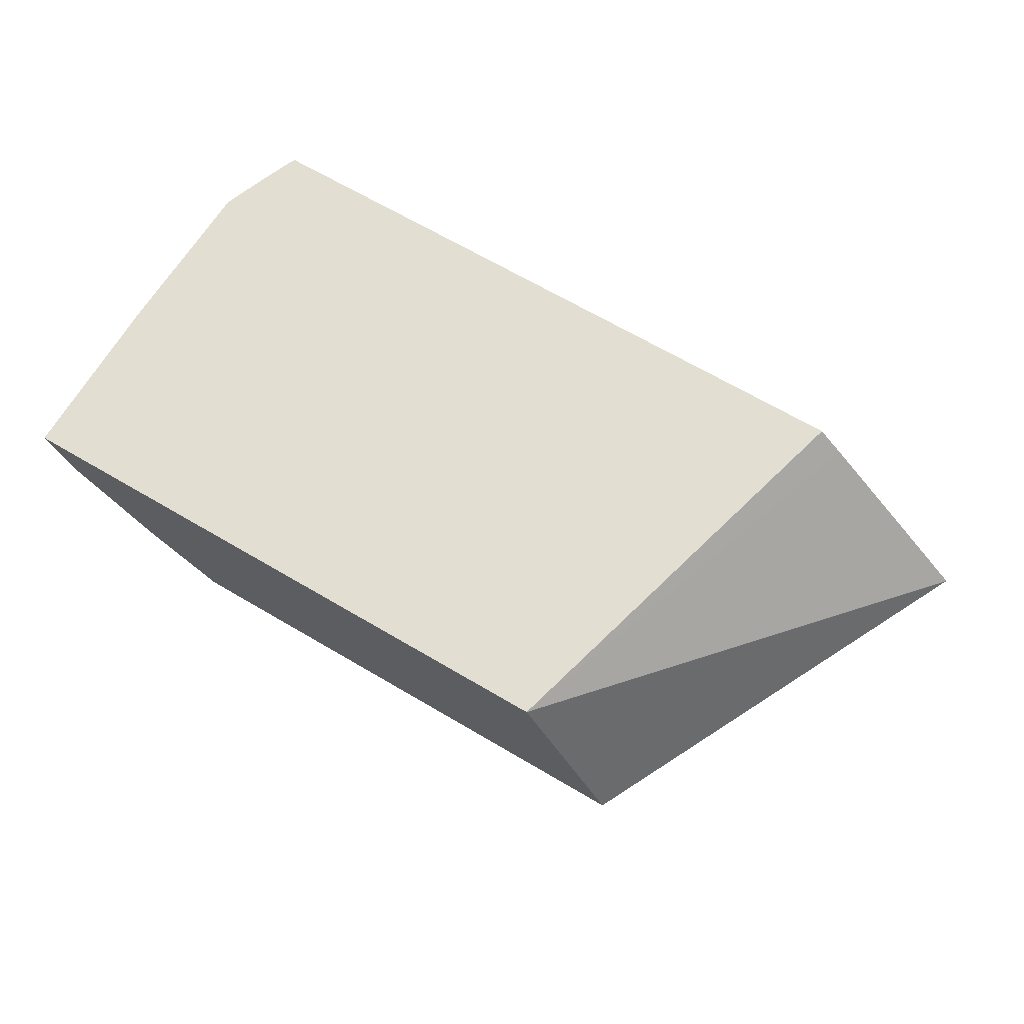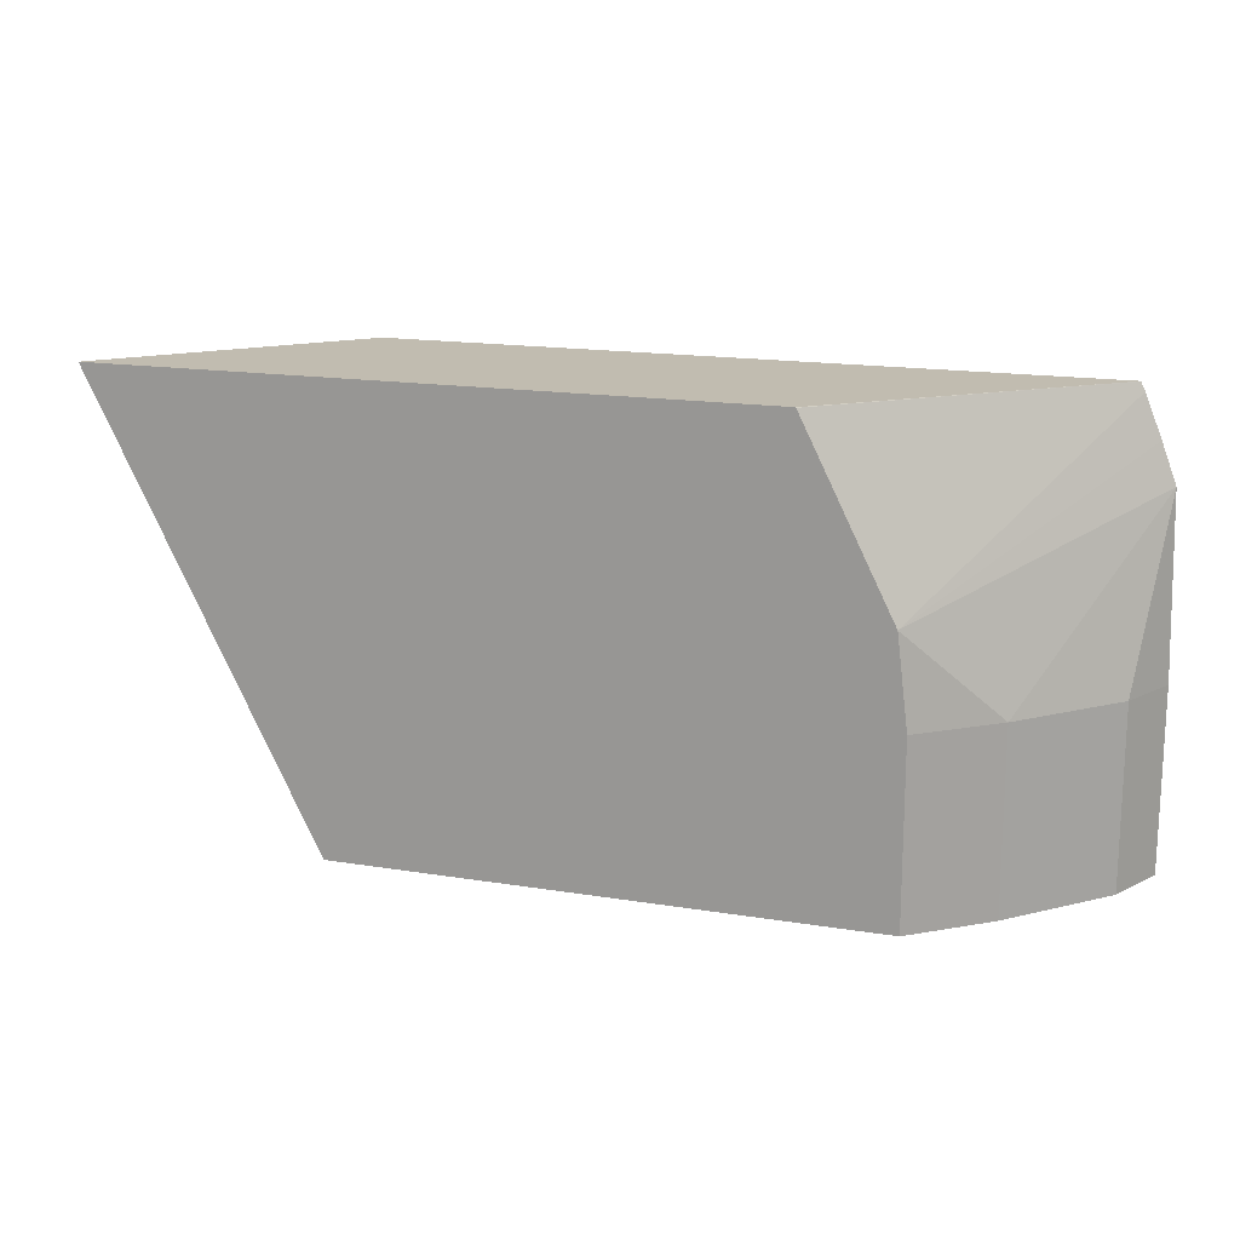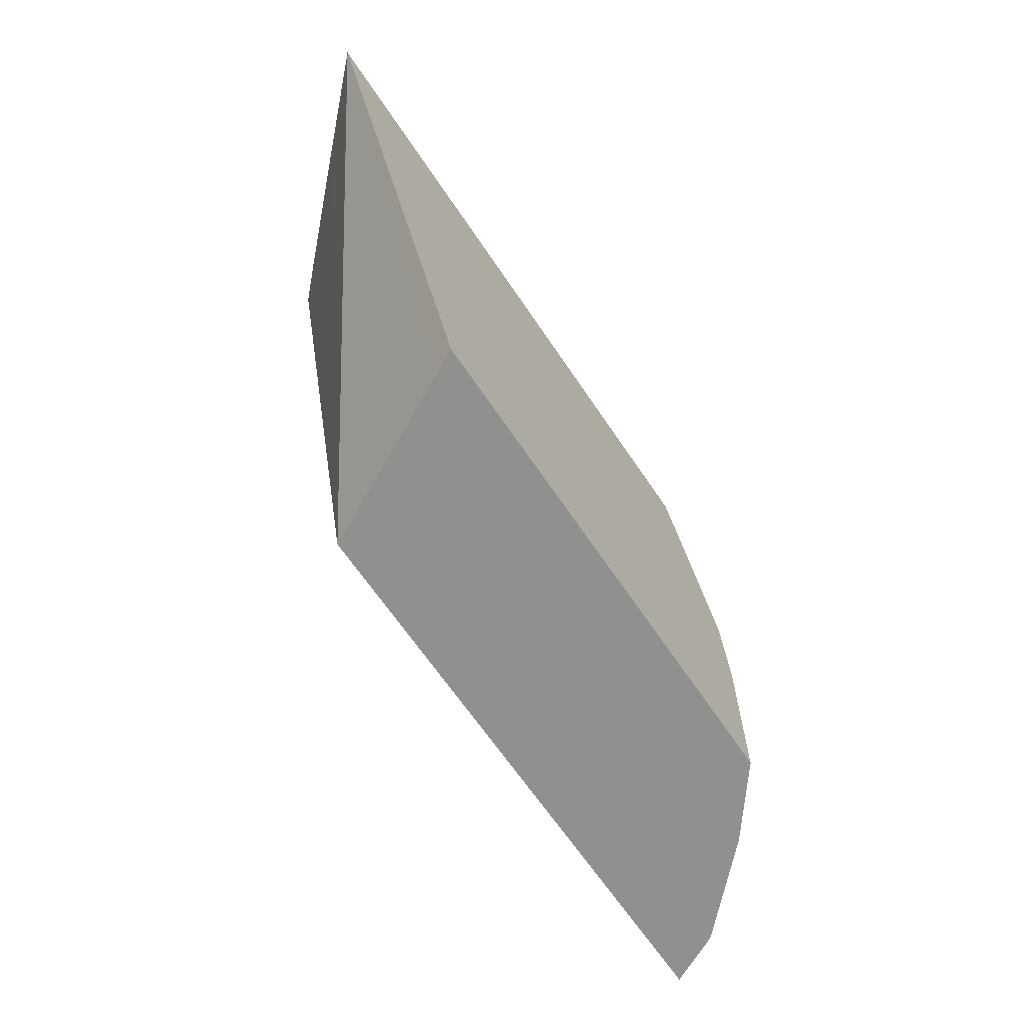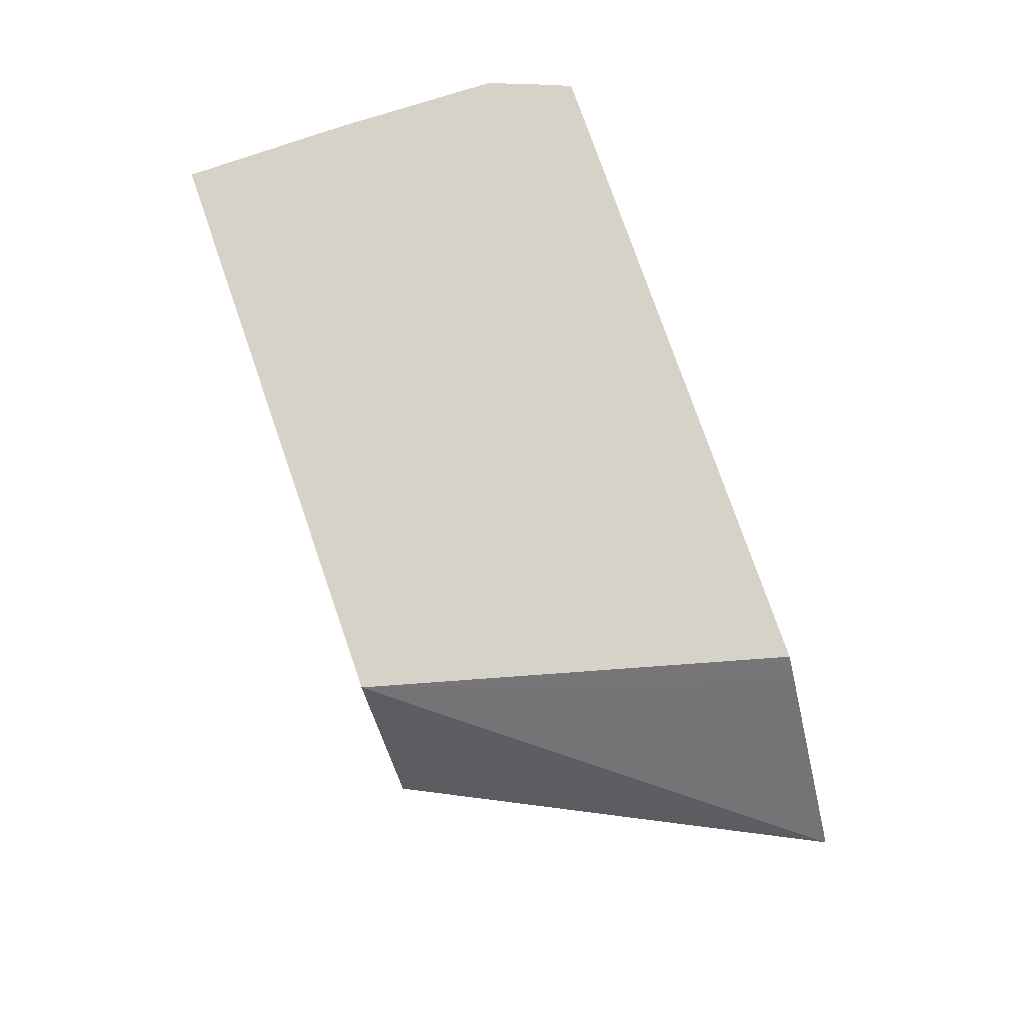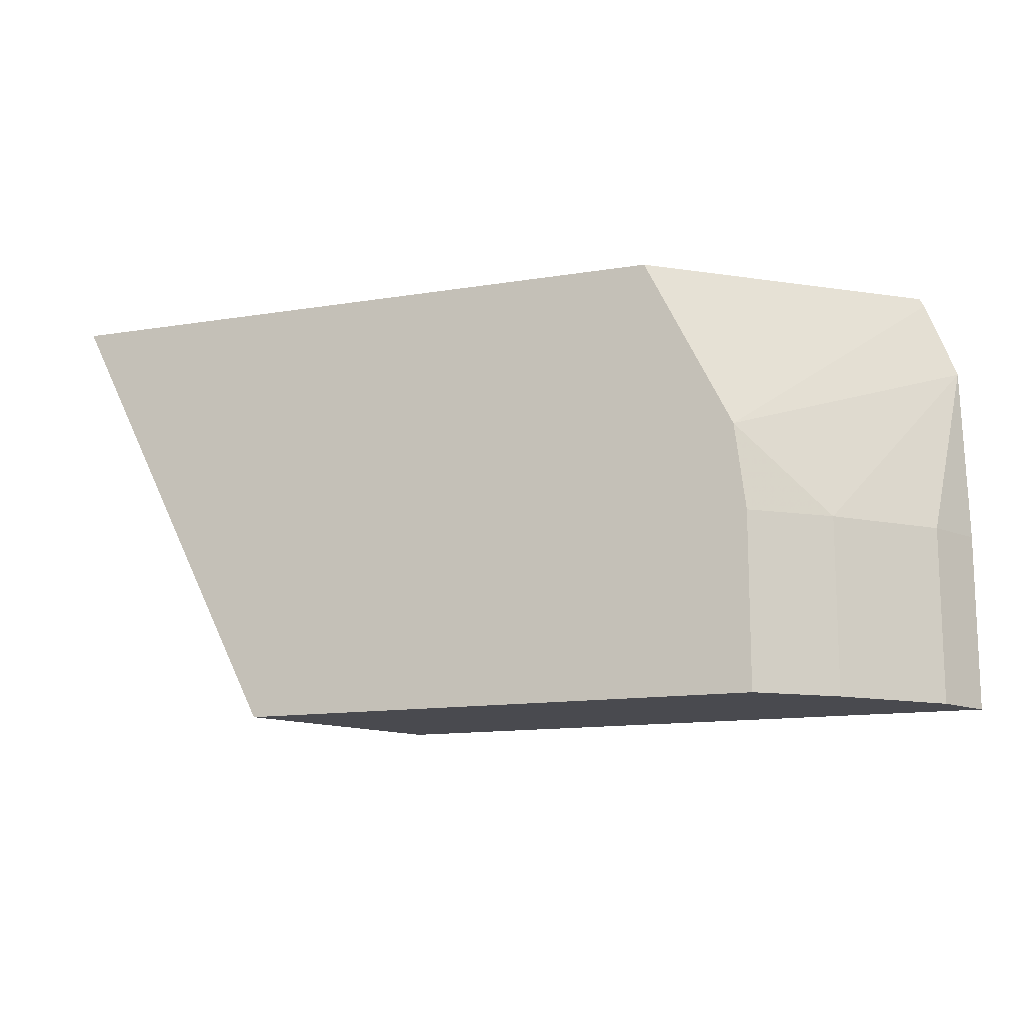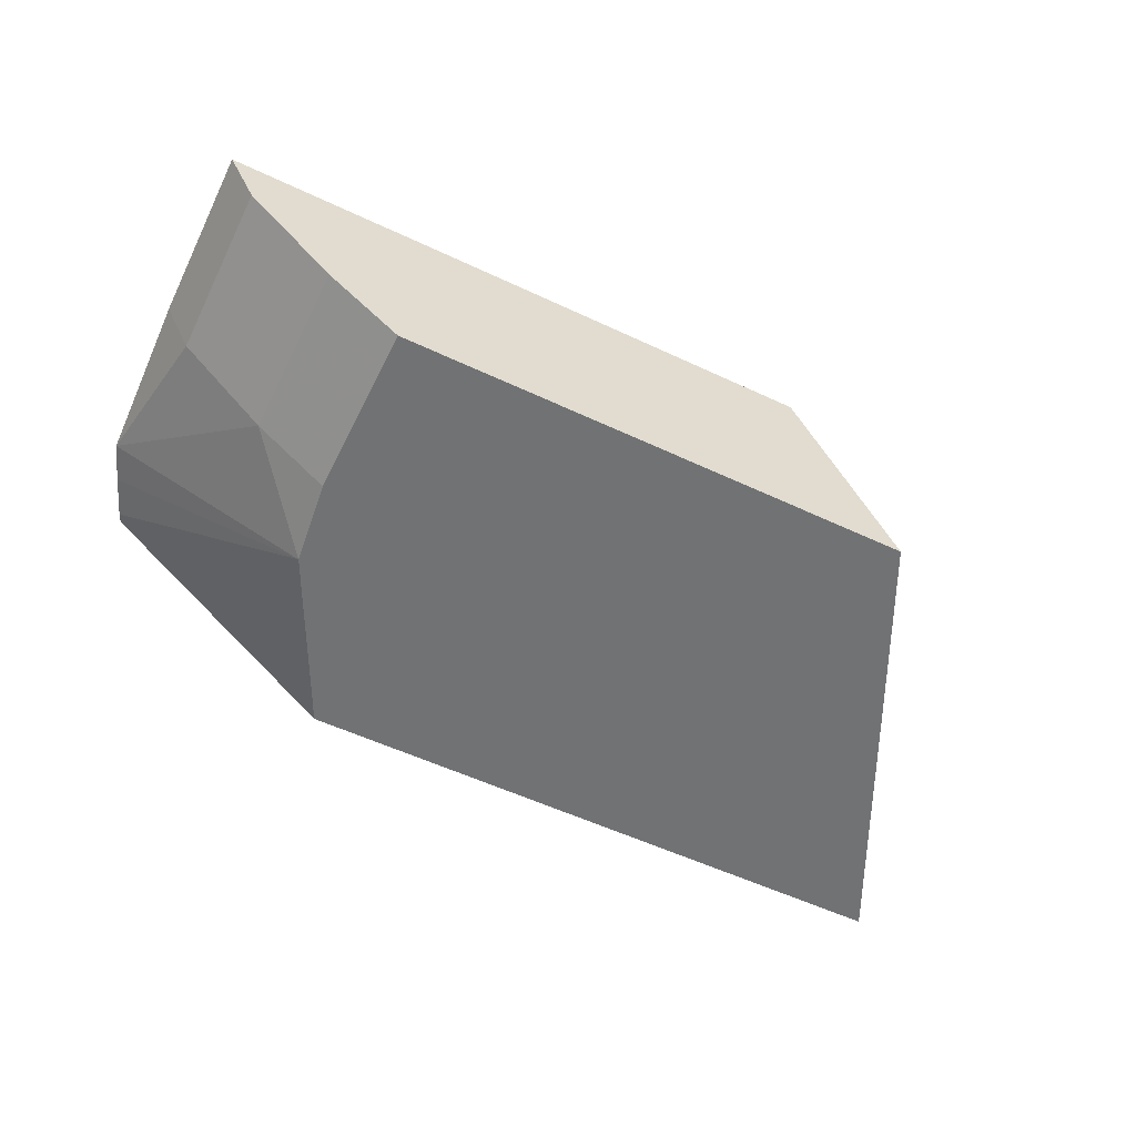
<metadata>
{"format":"obj","ext":"obj","renderer":"f3d","projection":"perspective","resolution":1024,"background":"white","views":[{"elev":67.6,"azim":-149.5,"up":"+Y"},{"elev":16.5,"azim":18.4,"up":"+Z"},{"elev":-65.6,"azim":-56.1,"up":"+Z"},{"elev":78.0,"azim":-109.2,"up":"+Y"},{"elev":-13.5,"azim":20.3,"up":"+Z"},{"elev":-55.5,"azim":153.7,"up":"+Y"}]}
</metadata>
<code>
v 0.448 0.4984 -0.000668
v 0.448 0.4984 0.06117
v 0.4385 0.4796 -0.000668
v 0.2339 0.4984 -0.000668
v 0.4463 0.4984 0.1223
v 0.4383 0.4791 0.06117
v 0.4383 0.4791 -0.000668
v 0.2139 0.4587 -0.000668
v 0.1228 0.4285 0.1526
v 0.1227 0.4285 0.1529
v 0.1226 0.4285 0.1531
v 0.1228 0.4287 0.1531
v 0.1528 0.4589 0.1531
v 0.1834 0.4895 0.1531
v 0.1925 0.4984 0.1531
v 0.4412 0.4984 0.1359
v 0.3787 0.4285 0.09174
v 0.4077 0.4485 0.06117
v 0.4077 0.4485 -0.000668
v 0.2034 0.4376 -0.000668
v 0.1988 0.4285 -0.000668
v 0.3479 0.4285 0.1531
v 0.434 0.4984 0.1531
v 0.4355 0.4984 0.1501
v 0.3481 0.4285 0.1529
v 0.3824 0.4285 0.06117
v 0.4341 0.4984 0.1529
v 0.3824 0.4285 -0.000668
f 9 11 10
f 6 18 19
f 6 19 7
f 8 20 9
f 9 20 21
f 9 21 28
f 9 28 26
f 9 26 17
f 9 17 25
f 9 25 22
f 9 22 11
f 11 22 23
f 22 25 23
f 11 15 14
f 23 25 27
f 11 14 13
f 11 13 12
f 16 24 17
f 17 26 18
f 17 24 27
f 17 27 25
f 18 26 28
f 18 28 19
f 5 18 6
f 11 23 15
f 5 17 18
f 1 15 23
f 4 14 15
f 5 16 17
f 1 2 3
f 1 3 7
f 1 7 19
f 1 19 28
f 1 21 20
f 1 20 8
f 1 8 4
f 1 4 15
f 1 23 27
f 1 27 24
f 1 28 21
f 1 16 5
f 1 24 16
f 4 13 14
f 4 12 13
f 4 11 12
f 4 9 10
f 4 10 11
f 4 8 9
f 3 6 7
f 2 6 3
f 2 5 6
f 1 5 2

</code>
